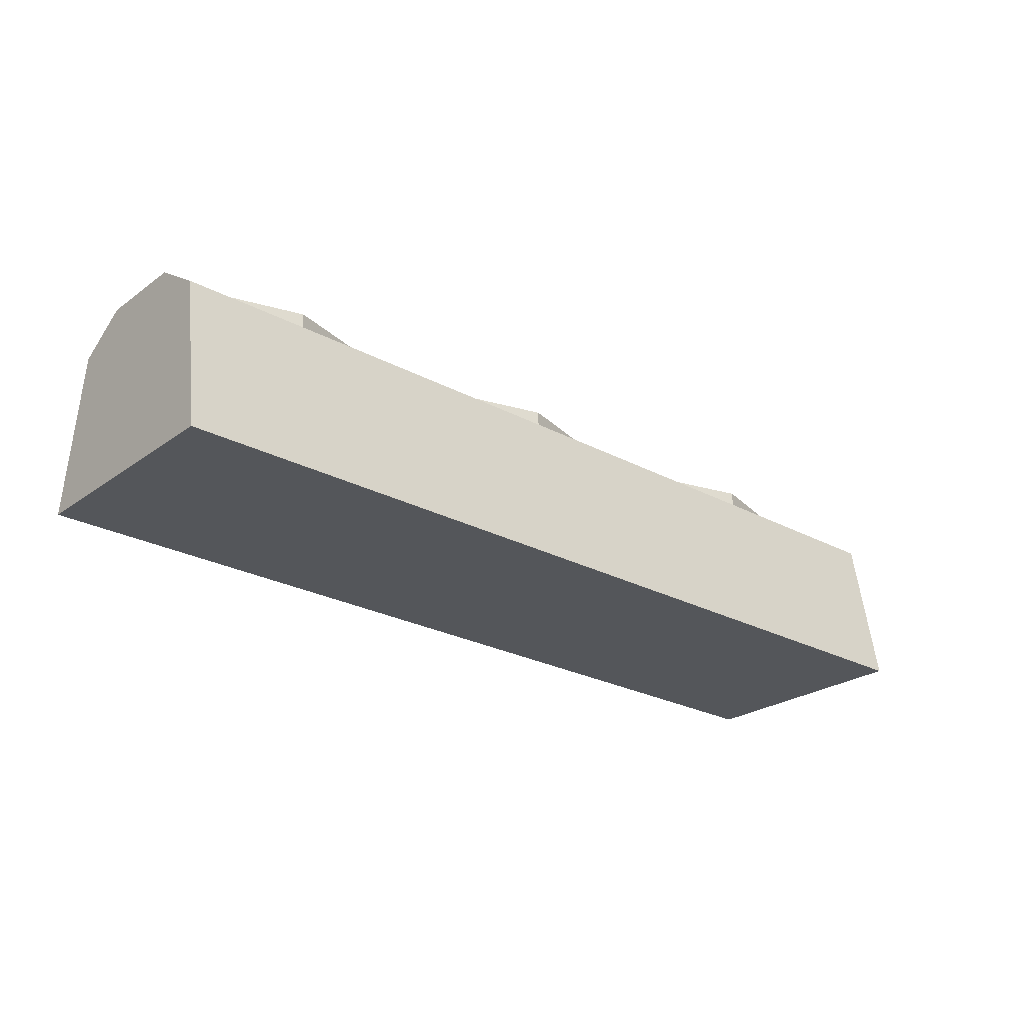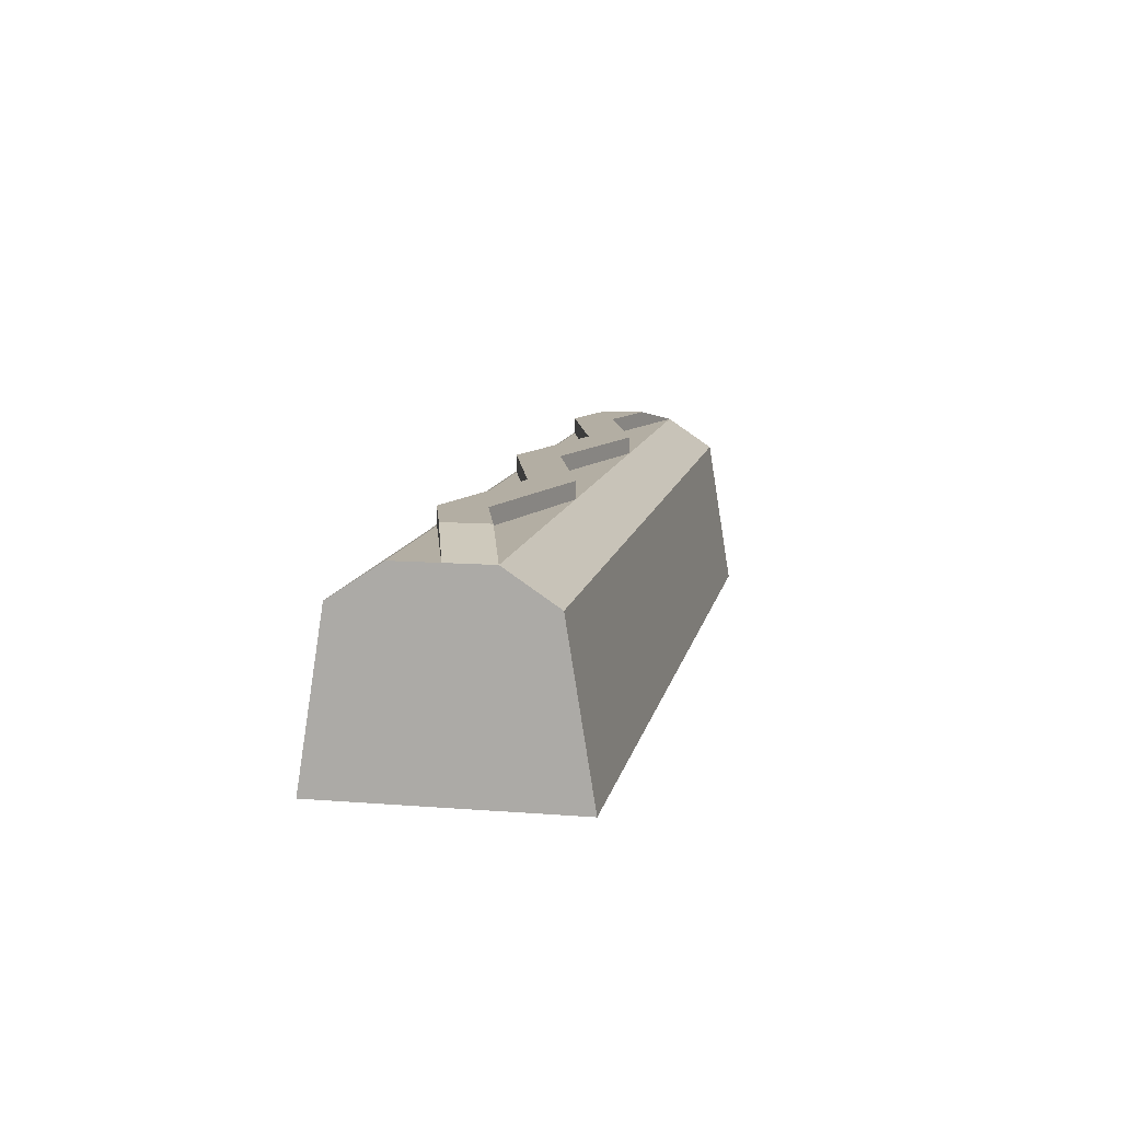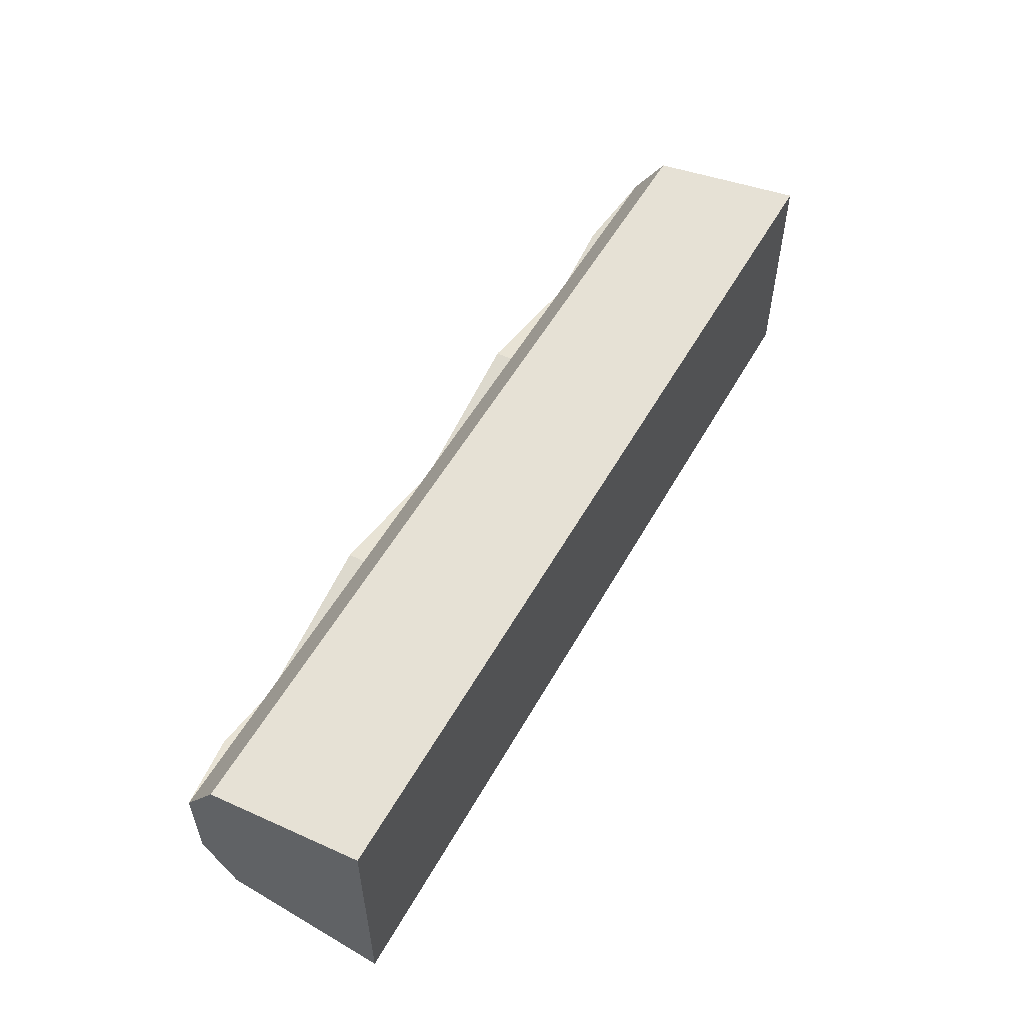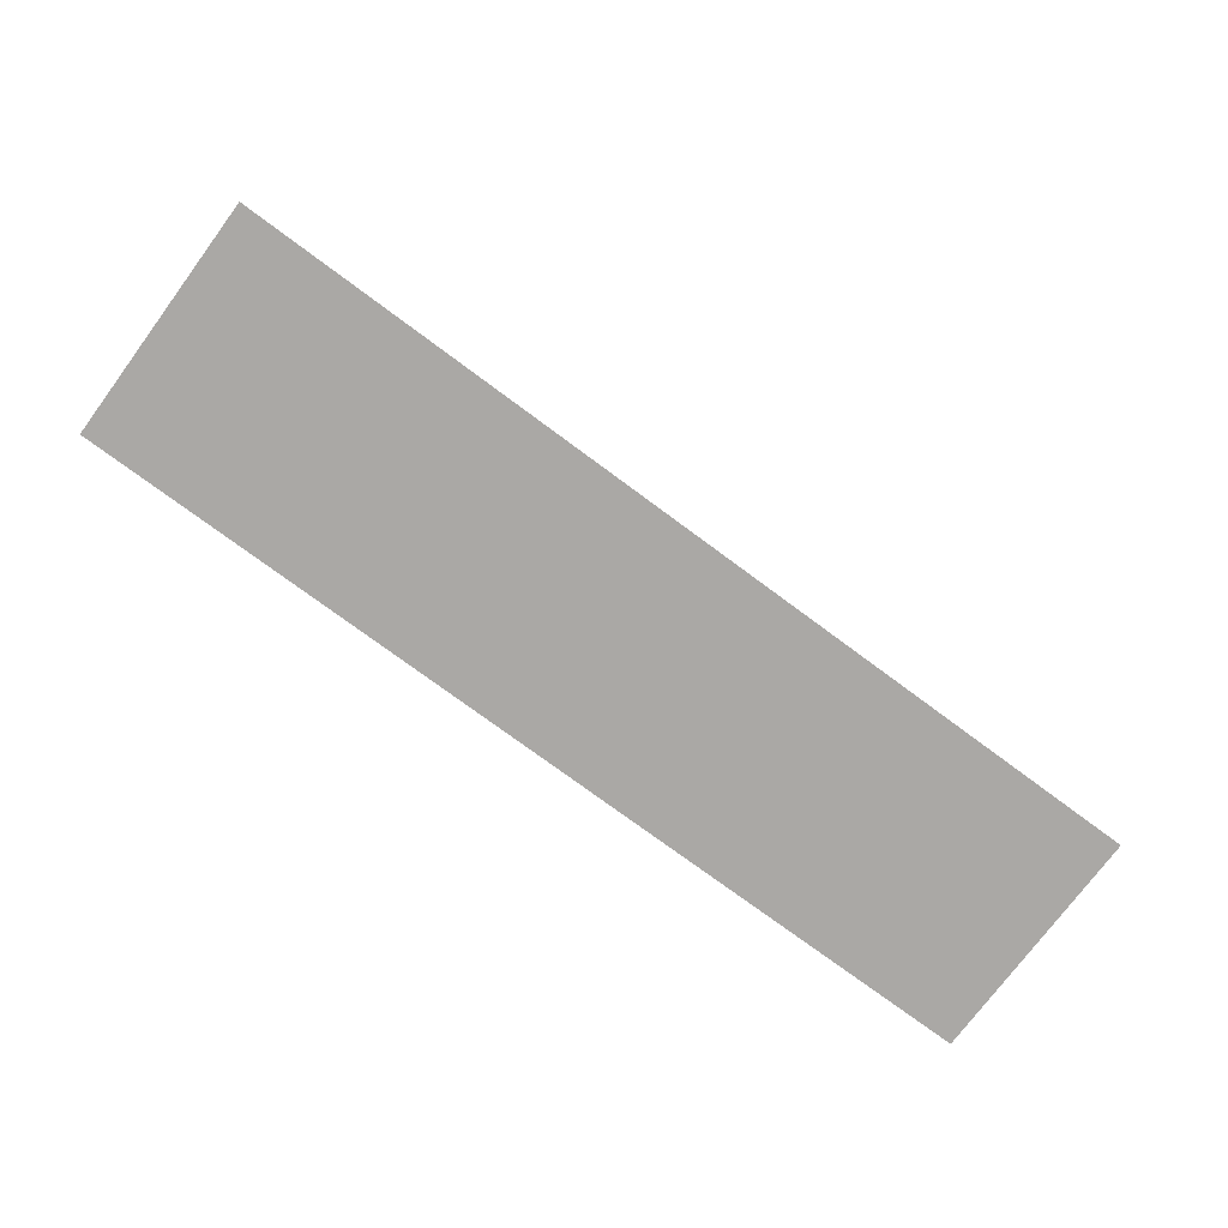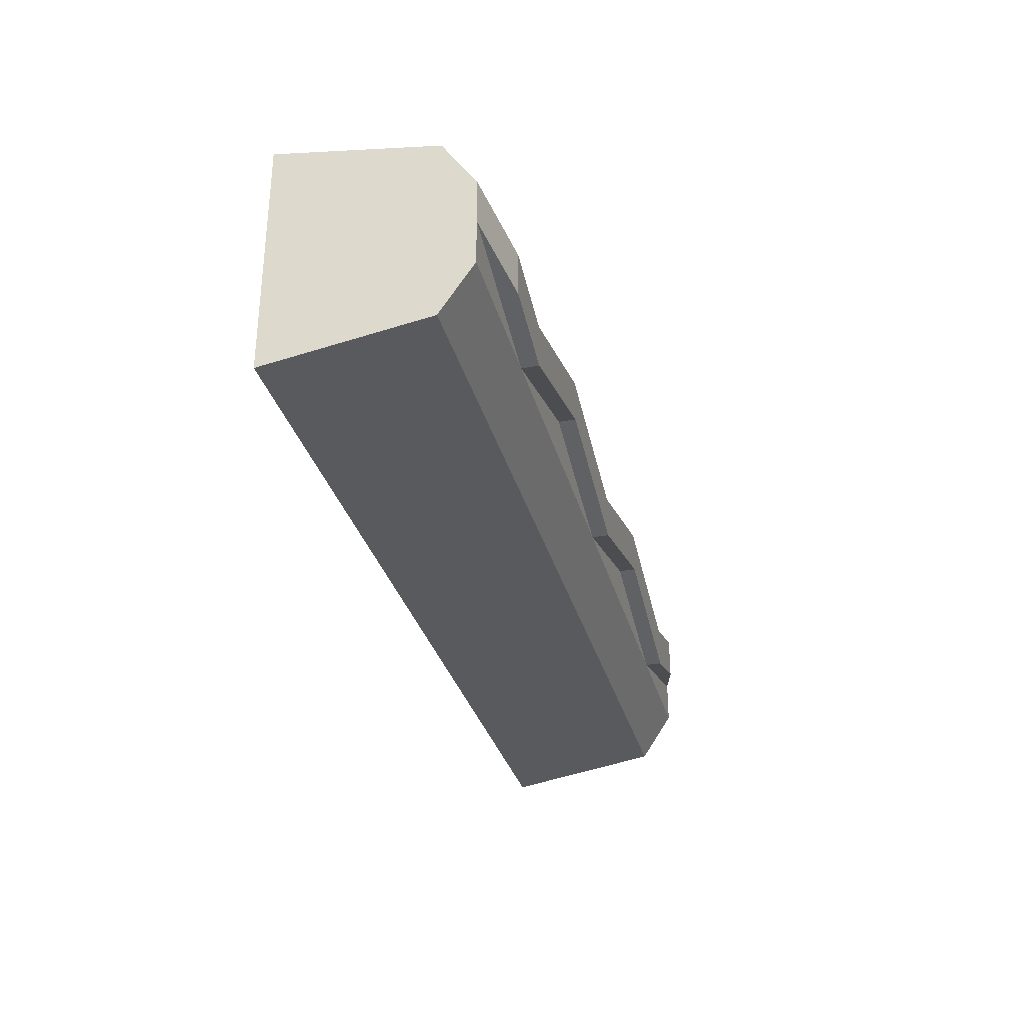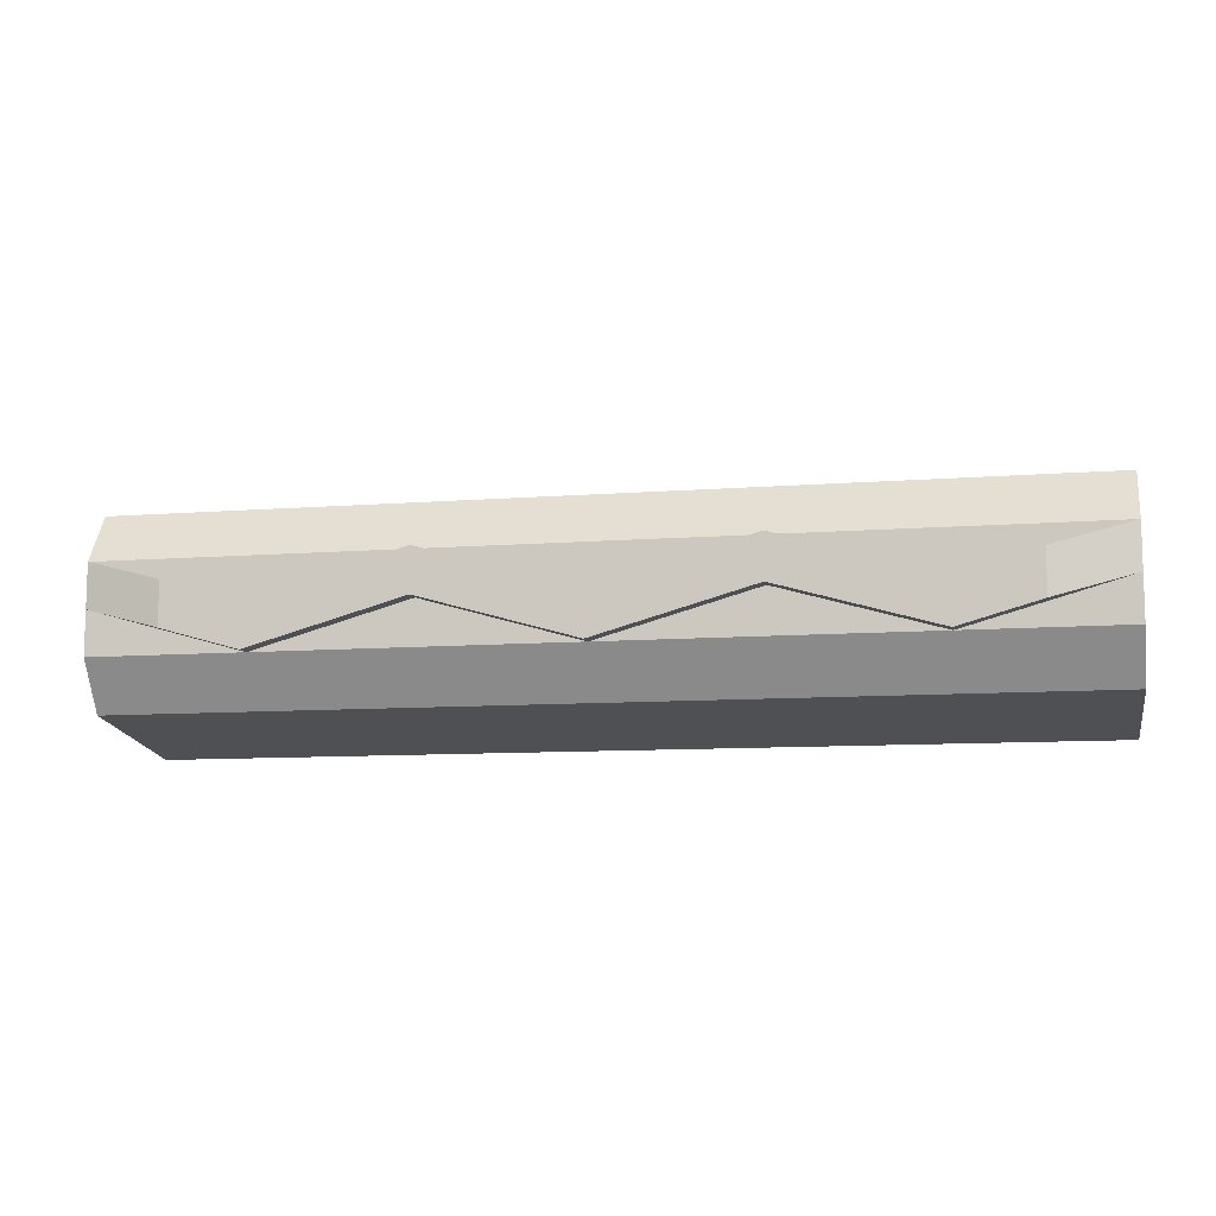
<metadata>
{"format":"obj","ext":"obj","renderer":"f3d","projection":"perspective","resolution":1024,"background":"white","views":[{"elev":-25.1,"azim":139.0,"up":"+Y"},{"elev":11.0,"azim":-79.0,"up":"+Y"},{"elev":54.3,"azim":-61.1,"up":"+Z"},{"elev":-75.1,"azim":143.4,"up":"+Y"},{"elev":-31.3,"azim":104.2,"up":"+Z"},{"elev":-9.7,"azim":-168.5,"up":"+Z"}]}
</metadata>
<code>
g candyBar
v 7.219e-16 0.06 -2.491e-14
v -0.04874 0.06 0.01379
v 0 0.06529 -2.563e-14
v -0.04874 0.06529 0.01379
v -0.09748 0.06 -2.491e-14
v -0.09748 0.06529 -2.563e-14
v -0.1462 0.06 -2.491e-14
v -0.09748 0.06 -0.01379
v -0.1219 0.06529 -0.006895
v -0.09748 0.06529 -0.01379
v -0.04874 0.06 -2.491e-14
v 0 0.06 -0.01379
v -0.04874 0.06529 -2.563e-14
v 0 0.06529 -0.01379
v 0.09748 0.06 -2.491e-14
v 0.09748 0.06529 -2.563e-14
v 0.1462 0.06 0.01379
v 0.1219 0.06529 0.006895
v 0.04874 0.06 0.01379
v 0.04874 0.06529 0.01379
v -0.1462 0.06 0.01379
v -0.1219 0.06529 0.006895
v 0.1462 0.06 -2.491e-14
v 0.1219 0.06529 -0.006895
v 0.09748 0.06 -0.01379
v 0.09748 0.06529 -0.01379
v 0.04874 0.06 -2.491e-14
v 0.04874 0.06529 -2.563e-14
v -0.1462 0 -0.03727
v 0.1462 0 -0.03727
v -0.1462 0.04968 -0.02925
v 0.1462 0.04968 -0.02925
v -0.1462 0 0.03727
v 0.1462 0 0.03727
v 0.1462 0.06 -0.01379
v -0.1462 0.06 -0.01379
v -0.1462 0.04968 0.02925
v 0.1462 0.04968 0.02925
f 3 2 1
f 2 3 4
f 4 5 2
f 5 4 6
f 9 8 7
f 8 9 10
f 13 12 11
f 12 13 14
f 17 16 15
f 16 17 18
f 19 3 1
f 3 19 20
f 6 21 5
f 21 6 22
f 16 19 15
f 19 16 20
f 22 7 21
f 7 22 9
f 25 24 23
f 24 25 26
f 28 25 27
f 25 28 26
f 8 13 11
f 13 8 10
f 17 24 18
f 24 17 23
f 31 30 29
f 30 31 32
f 6 9 22
f 9 6 10
f 10 6 4
f 10 4 13
f 13 4 3
f 13 3 14
f 14 3 20
f 14 20 28
f 28 20 16
f 28 16 26
f 26 16 18
f 26 18 24
f 12 28 27
f 28 12 14
f 30 33 29
f 33 30 34
f 25 12 27
f 12 8 11
f 23 35 25
f 8 36 7
f 38 21 37
f 21 38 2
f 2 38 19
f 19 38 17
f 2 5 21
f 19 1 2
f 17 15 19
f 38 33 34
f 33 38 37
f 37 29 33
f 29 37 21
f 29 21 7
f 29 7 36
f 29 36 31
f 8 31 36
f 31 8 32
f 32 8 12
f 32 12 25
f 32 25 35
f 30 38 34
f 38 30 17
f 17 30 23
f 23 30 35
f 35 30 32

</code>
